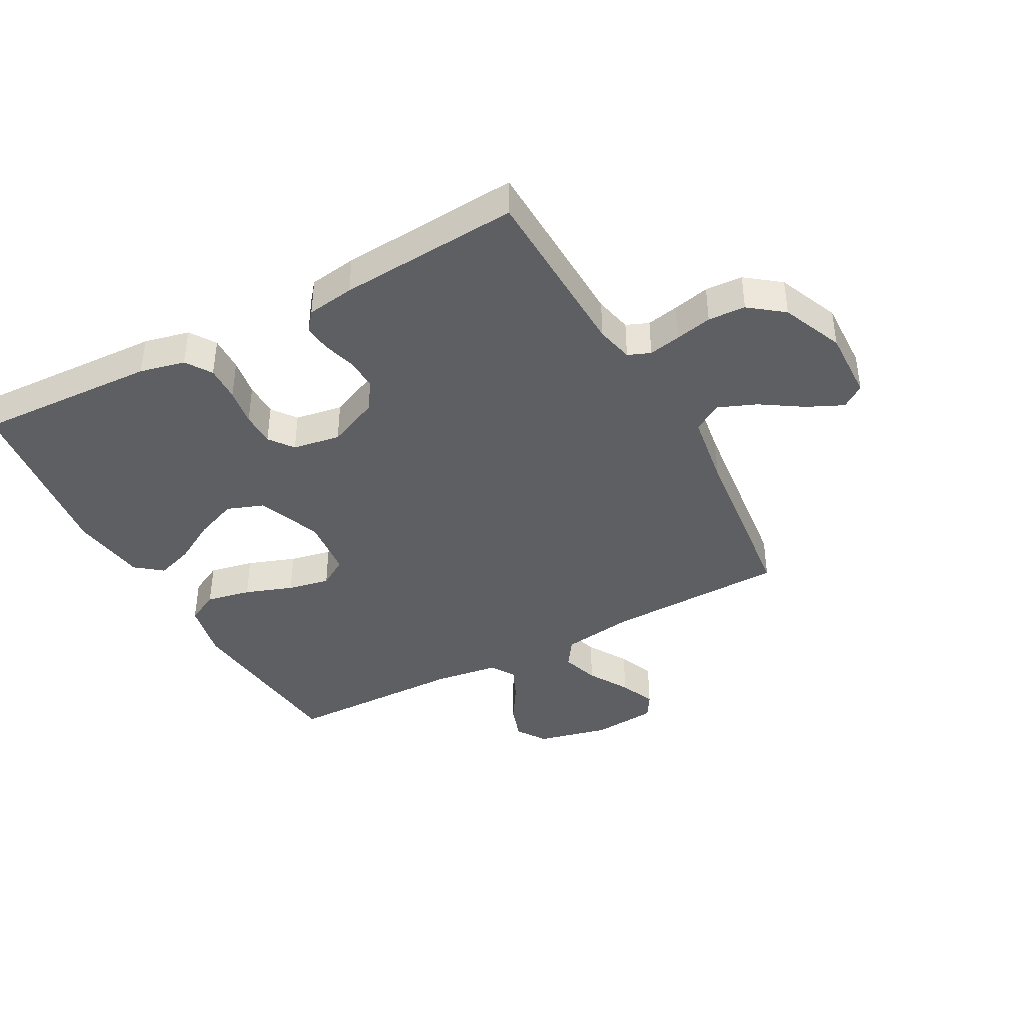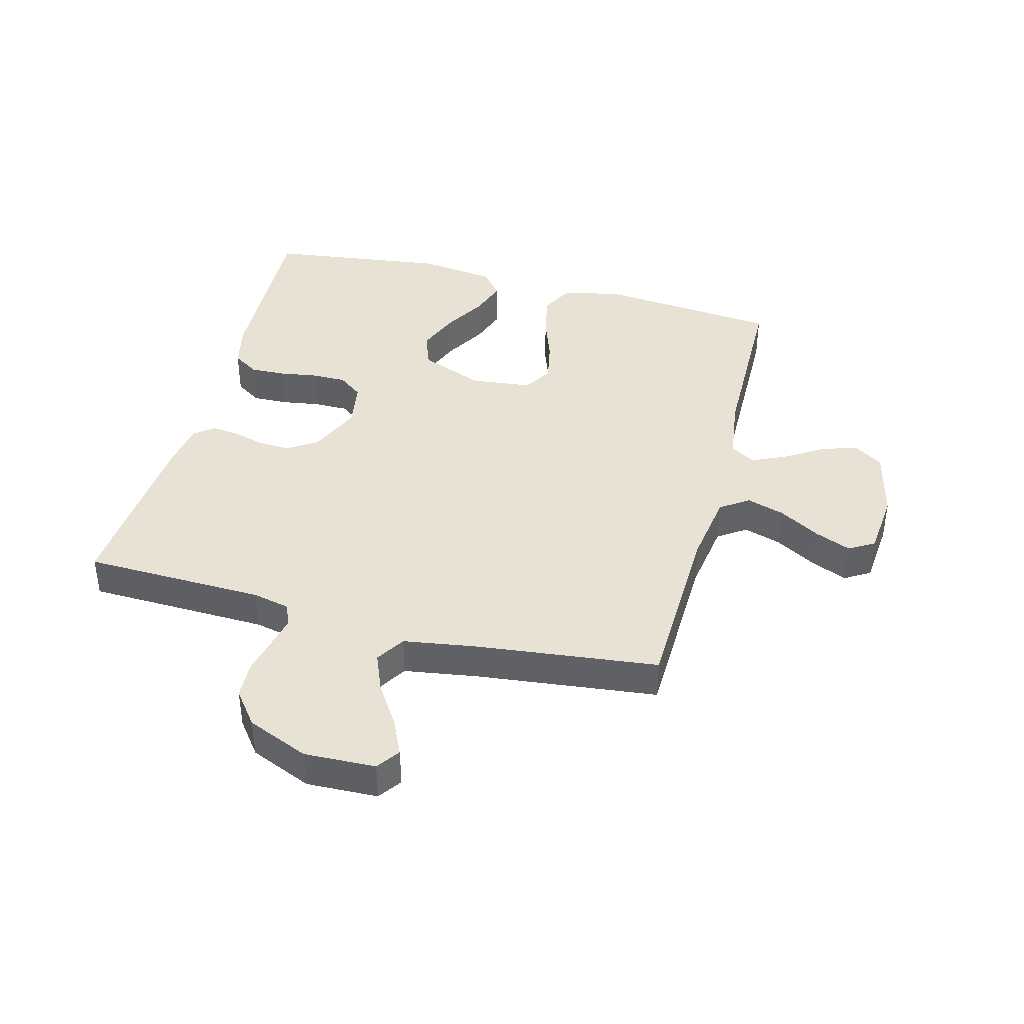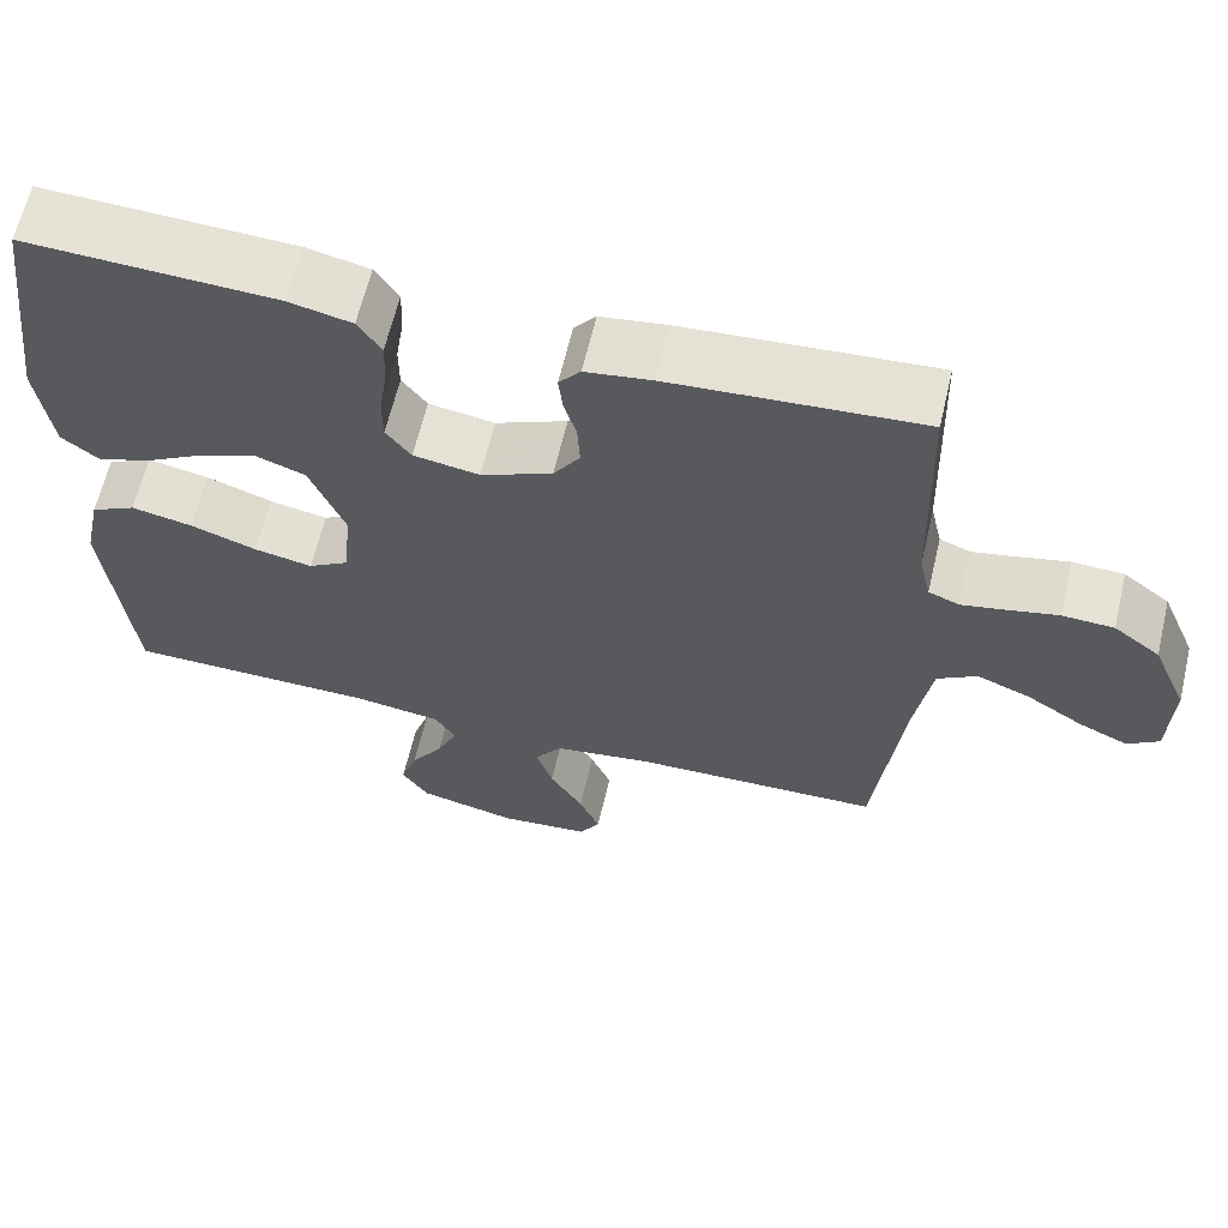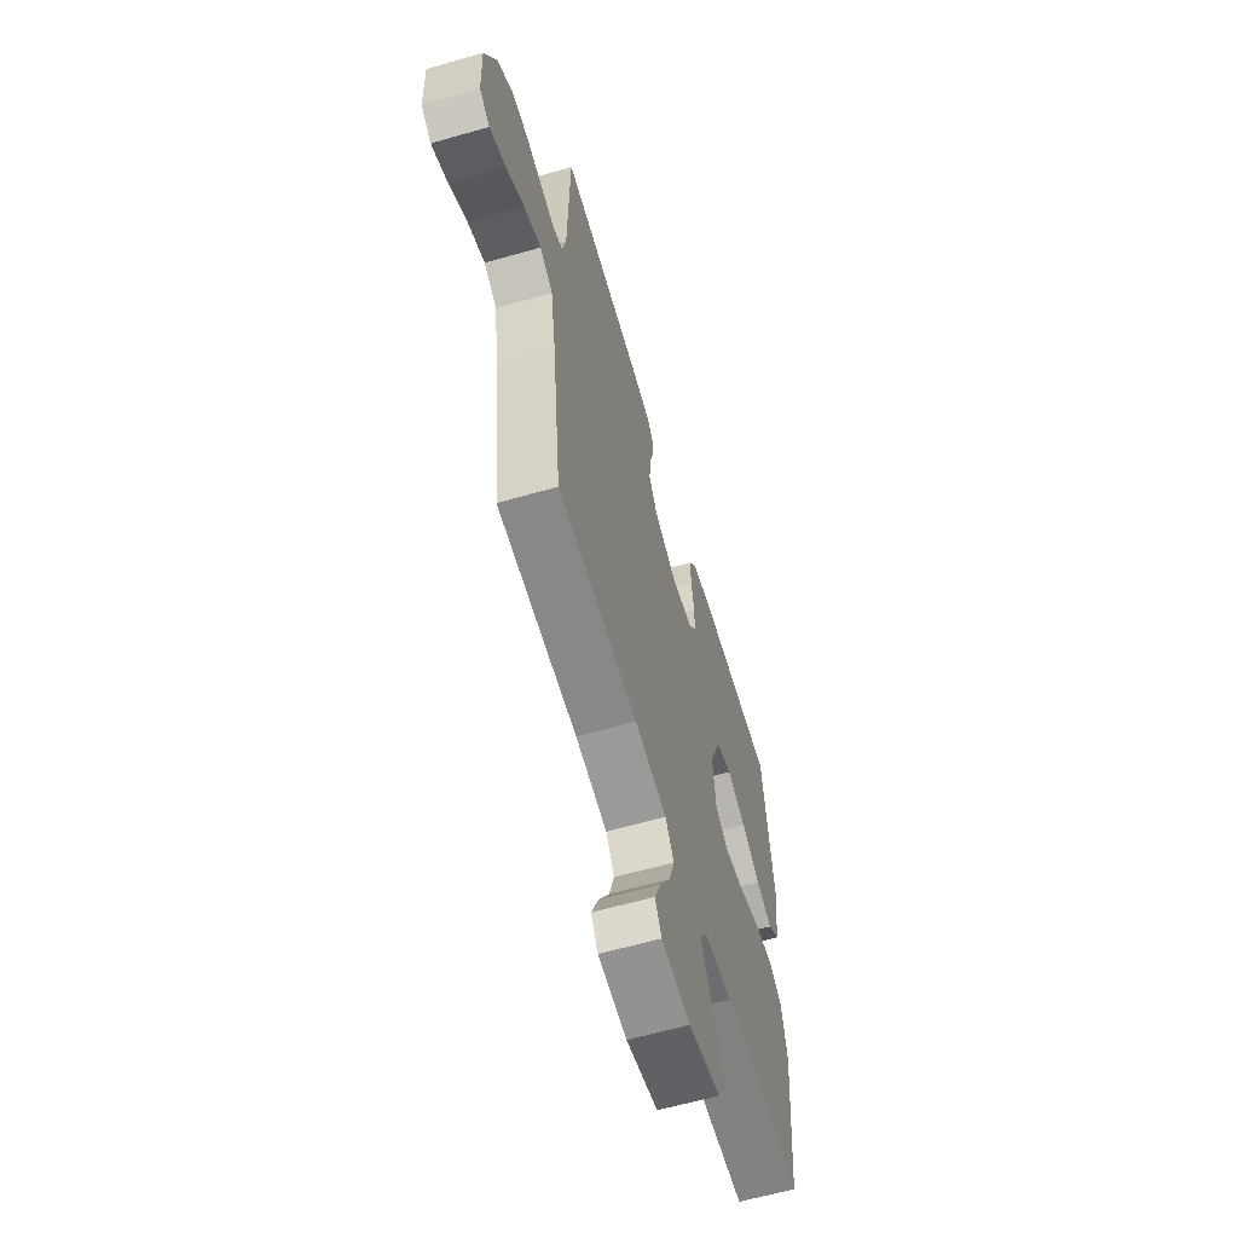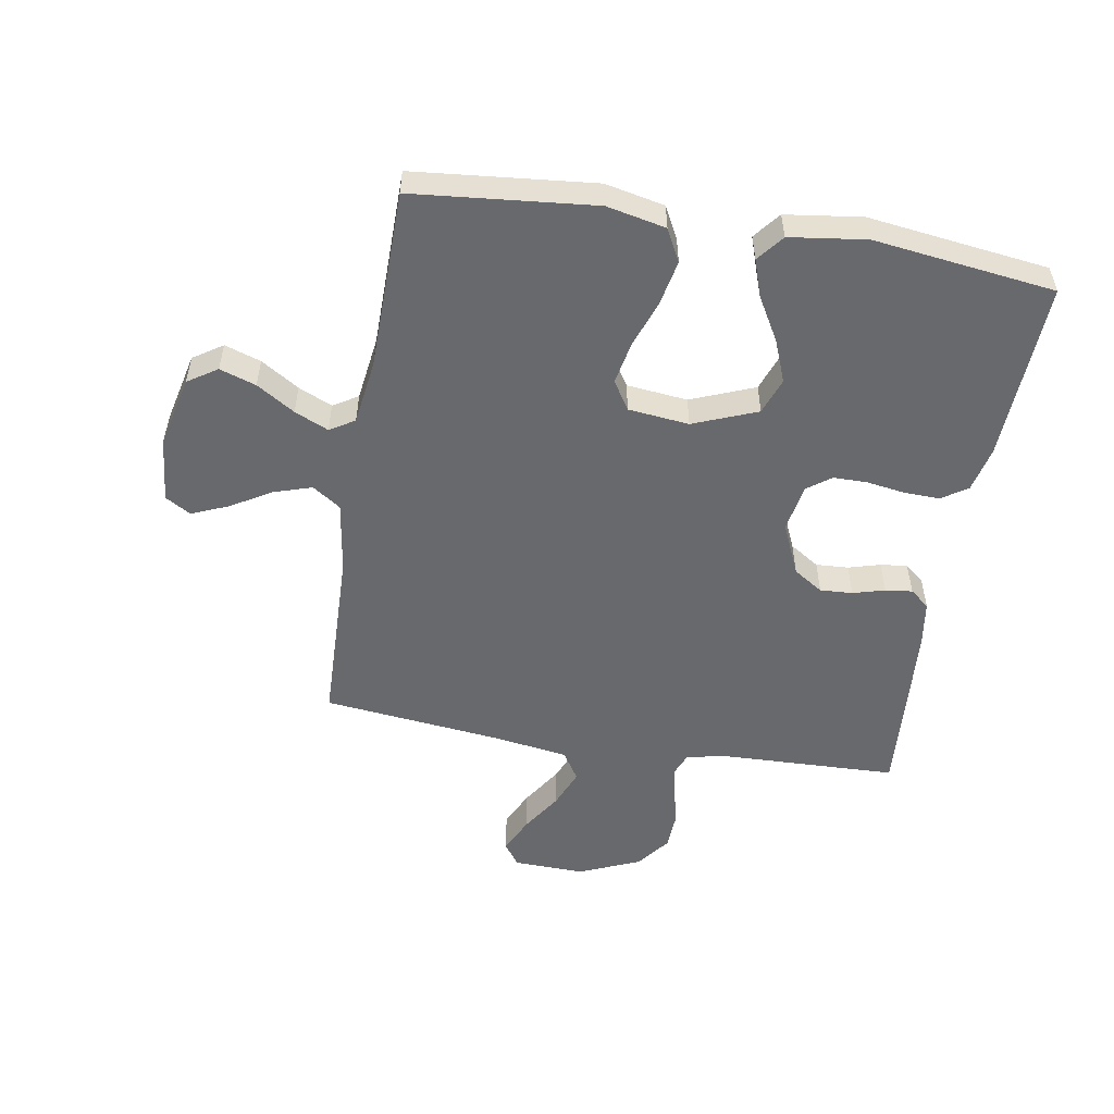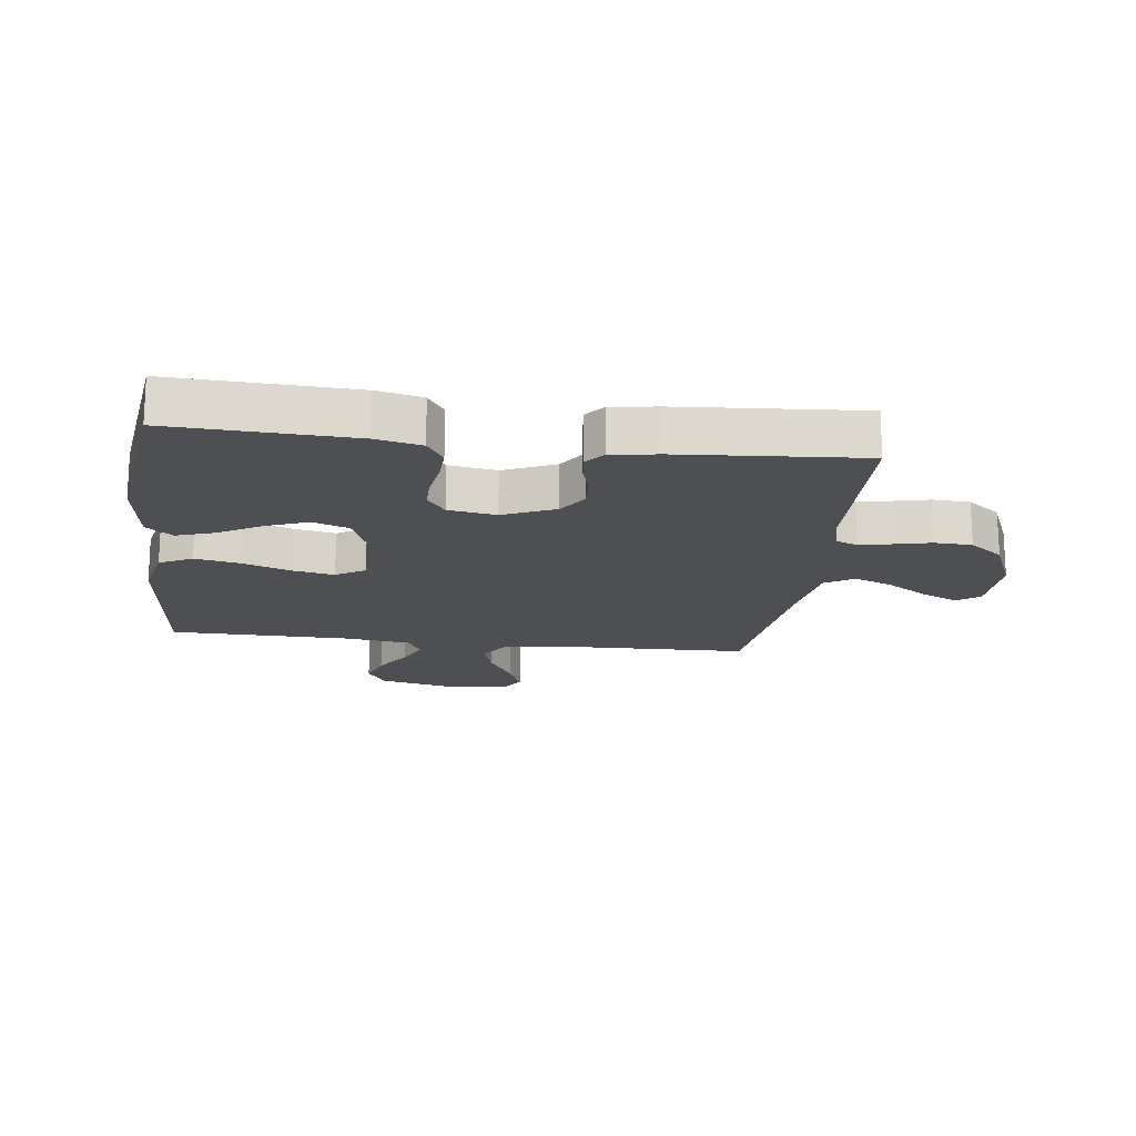
<metadata>
{"format":"obj","ext":"obj","renderer":"f3d","projection":"perspective","resolution":1024,"background":"white","views":[{"elev":-40.3,"azim":28.5,"up":"+Y"},{"elev":40.6,"azim":104.7,"up":"+Y"},{"elev":63.4,"azim":13.3,"up":"+Z"},{"elev":-61.5,"azim":106.3,"up":"+Z"},{"elev":-52.8,"azim":-99.5,"up":"+Y"},{"elev":-17.6,"azim":-7.2,"up":"+Y"}]}
</metadata>
<code>
v -0.5 0.07 -0.5
v -0.529 0.07 -0.2
v -0.508 0.07 -0.102
v -0.454 0.07 -0.074
v -0.38 0.07 -0.089
v -0.301 0.07 -0.117
v -0.231 0.07 -0.131
v -0.183 0.07 -0.101
v -0.172 0.07 0
v -0.214 0.07 0.106
v -0.274 0.07 0.128
v -0.345 0.07 0.1
v -0.416 0.07 0.059
v -0.478 0.07 0.038
v -0.522 0.07 0.073
v -0.539 0.07 0.2
v -0.5 0.07 0.5
v -0.2 0.07 0.487
v -0.125 0.07 0.47
v -0.097 0.07 0.427
v -0.099 0.07 0.368
v -0.109 0.07 0.305
v -0.109 0.07 0.248
v -0.079 0.07 0.208
v 0 0.07 0.195
v 0.086 0.07 0.233
v 0.118 0.07 0.282
v 0.115 0.07 0.336
v 0.1 0.07 0.389
v 0.095 0.07 0.434
v 0.121 0.07 0.466
v 0.2 0.07 0.478
v 0.5 0.07 0.5
v 0.509 0.07 0.2
v 0.523 0.07 0.138
v 0.56 0.07 0.123
v 0.613 0.07 0.134
v 0.674 0.07 0.148
v 0.736 0.07 0.145
v 0.792 0.07 0.102
v 0.835 0.07 0
v 0.831 0.07 -0.118
v 0.793 0.07 -0.145
v 0.733 0.07 -0.117
v 0.665 0.07 -0.073
v 0.601 0.07 -0.047
v 0.553 0.07 -0.077
v 0.534 0.07 -0.2
v 0.5 0.07 -0.5
v 0.2 0.07 -0.508
v 0.08 0.07 -0.526
v 0.048 0.07 -0.573
v 0.068 0.07 -0.636
v 0.108 0.07 -0.704
v 0.133 0.07 -0.764
v 0.108 0.07 -0.806
v 0 0.07 -0.816
v -0.12 0.07 -0.788
v -0.152 0.07 -0.739
v -0.132 0.07 -0.679
v -0.092 0.07 -0.616
v -0.067 0.07 -0.56
v -0.092 0.07 -0.519
v -0.2 0.07 -0.504
v -0.5 0 -0.5
v -0.529 0 -0.2
v -0.508 0 -0.102
v -0.454 0 -0.074
v -0.38 0 -0.089
v -0.301 0 -0.117
v -0.231 0 -0.131
v -0.183 0 -0.101
v -0.172 0 0
v -0.214 0 0.106
v -0.274 0 0.128
v -0.345 0 0.1
v -0.416 0 0.059
v -0.478 0 0.038
v -0.522 0 0.073
v -0.539 0 0.2
v -0.5 0 0.5
v -0.2 0 0.487
v -0.125 0 0.47
v -0.097 0 0.427
v -0.099 0 0.368
v -0.109 0 0.305
v -0.109 0 0.248
v -0.079 0 0.208
v 0 0 0.195
v 0.086 0 0.233
v 0.118 0 0.282
v 0.115 0 0.336
v 0.1 0 0.389
v 0.095 0 0.434
v 0.121 0 0.466
v 0.2 0 0.478
v 0.5 0 0.5
v 0.509 0 0.2
v 0.523 0 0.138
v 0.56 0 0.123
v 0.613 0 0.134
v 0.674 0 0.148
v 0.736 0 0.145
v 0.792 0 0.102
v 0.835 0 0
v 0.831 0 -0.118
v 0.793 0 -0.145
v 0.733 0 -0.117
v 0.665 0 -0.073
v 0.601 0 -0.047
v 0.553 0 -0.077
v 0.534 0 -0.2
v 0.5 0 -0.5
v 0.2 0 -0.508
v 0.08 0 -0.526
v 0.048 0 -0.573
v 0.068 0 -0.636
v 0.108 0 -0.704
v 0.133 0 -0.764
v 0.108 0 -0.806
v 0 0 -0.816
v -0.12 0 -0.788
v -0.152 0 -0.739
v -0.132 0 -0.679
v -0.092 0 -0.616
v -0.067 0 -0.56
v -0.092 0 -0.519
v -0.2 0 -0.504
f 59 60 61
f 58 59 61
f 57 58 61
f 56 57 61
f 55 56 61
f 54 55 61
f 53 54 61
f 52 53 61 62
f 51 52 62 63
f 48 49 50
f 51 63 64
f 50 51 64
f 48 50 64
f 47 48 64
f 43 44 45
f 42 43 45
f 41 42 45
f 40 41 45
f 39 40 45
f 38 39 45
f 37 38 45
f 36 37 45 46
f 47 64 1
f 46 47 1
f 36 46 1
f 35 36 1
f 32 33 34
f 31 32 34
f 30 31 34
f 29 30 34
f 28 29 34
f 20 21 22
f 19 20 22
f 18 19 22
f 17 18 22
f 16 17 22
f 15 16 22
f 14 15 22
f 13 14 22
f 12 13 22
f 11 12 22 23
f 10 11 23 24
f 4 5 6
f 3 4 6
f 2 3 6
f 1 2 6
f 1 6 7
f 35 1 7 8
f 27 28 34 35
f 26 27 35
f 35 8 9
f 26 35 9
f 25 26 9
f 9 10 24 25
f 125 124 123
f 125 123 122
f 125 122 121
f 125 121 120
f 125 120 119
f 125 119 118
f 125 118 117
f 126 125 117 116
f 127 126 116 115
f 114 113 112
f 128 127 115
f 128 115 114
f 128 114 112
f 128 112 111
f 109 108 107
f 109 107 106
f 109 106 105
f 109 105 104
f 109 104 103
f 109 103 102
f 109 102 101
f 110 109 101 100
f 65 128 111
f 65 111 110
f 65 110 100
f 65 100 99
f 98 97 96
f 98 96 95
f 98 95 94
f 98 94 93
f 98 93 92
f 86 85 84
f 86 84 83
f 86 83 82
f 86 82 81
f 86 81 80
f 86 80 79
f 86 79 78
f 86 78 77
f 86 77 76
f 87 86 76 75
f 88 87 75 74
f 70 69 68
f 70 68 67
f 70 67 66
f 70 66 65
f 71 70 65
f 72 71 65 99
f 99 98 92 91
f 99 91 90
f 73 72 99
f 73 99 90
f 73 90 89
f 89 88 74 73
f 1 65 66 2
f 2 66 67 3
f 3 67 68 4
f 4 68 69 5
f 5 69 70 6
f 6 70 71 7
f 7 71 72 8
f 8 72 73 9
f 9 73 74 10
f 10 74 75 11
f 11 75 76 12
f 12 76 77 13
f 13 77 78 14
f 14 78 79 15
f 15 79 80 16
f 16 80 81 17
f 17 81 82 18
f 18 82 83 19
f 19 83 84 20
f 20 84 85 21
f 21 85 86 22
f 22 86 87 23
f 23 87 88 24
f 24 88 89 25
f 25 89 90 26
f 26 90 91 27
f 27 91 92 28
f 28 92 93 29
f 29 93 94 30
f 30 94 95 31
f 31 95 96 32
f 32 96 97 33
f 33 97 98 34
f 34 98 99 35
f 35 99 100 36
f 36 100 101 37
f 37 101 102 38
f 38 102 103 39
f 39 103 104 40
f 40 104 105 41
f 41 105 106 42
f 42 106 107 43
f 43 107 108 44
f 44 108 109 45
f 45 109 110 46
f 46 110 111 47
f 47 111 112 48
f 48 112 113 49
f 49 113 114 50
f 50 114 115 51
f 51 115 116 52
f 52 116 117 53
f 53 117 118 54
f 54 118 119 55
f 55 119 120 56
f 56 120 121 57
f 57 121 122 58
f 58 122 123 59
f 59 123 124 60
f 60 124 125 61
f 61 125 126 62
f 62 126 127 63
f 63 127 128 64
f 64 128 65 1

</code>
